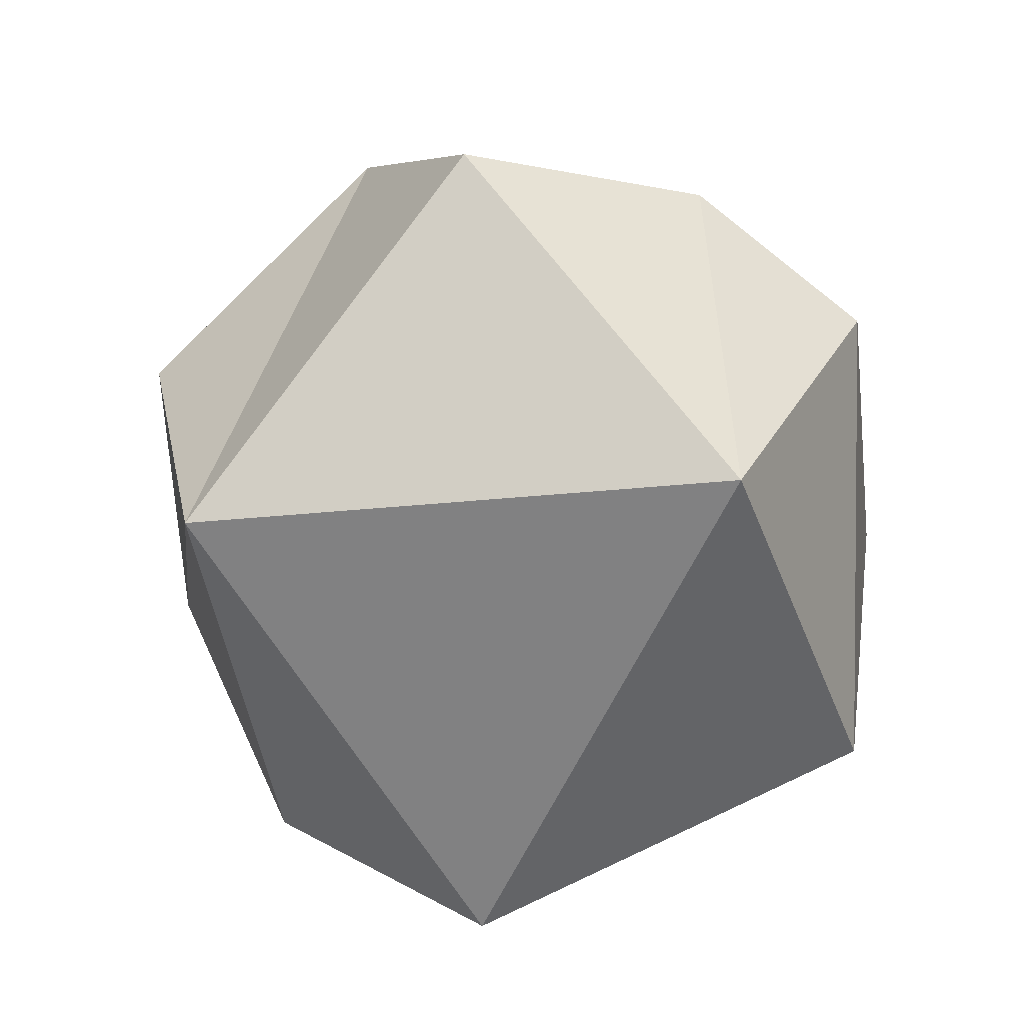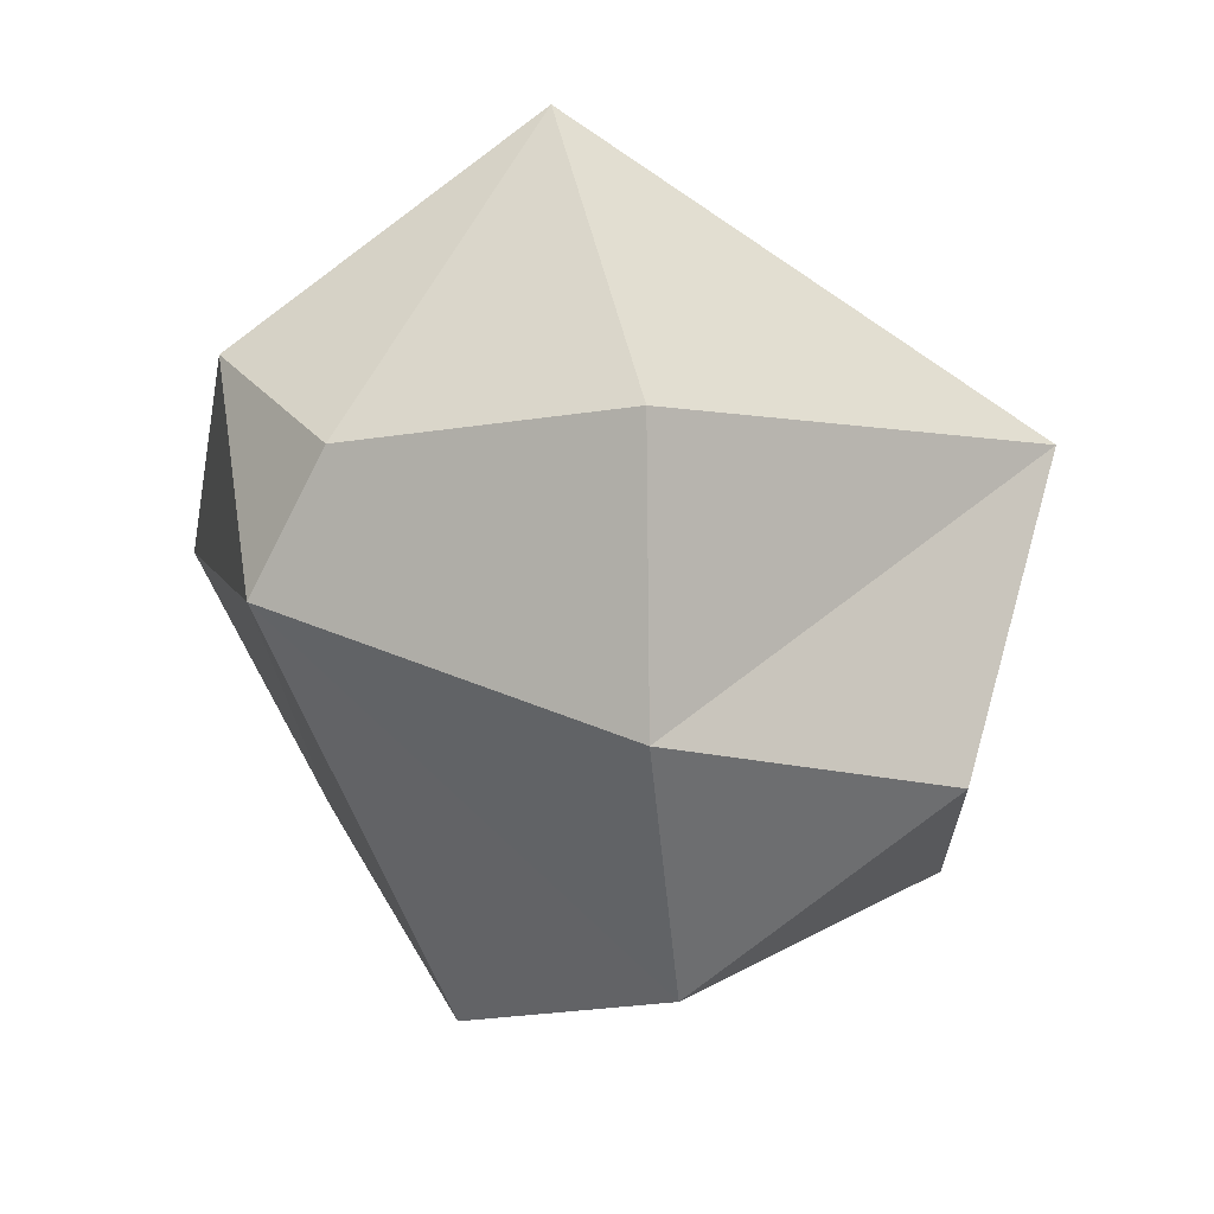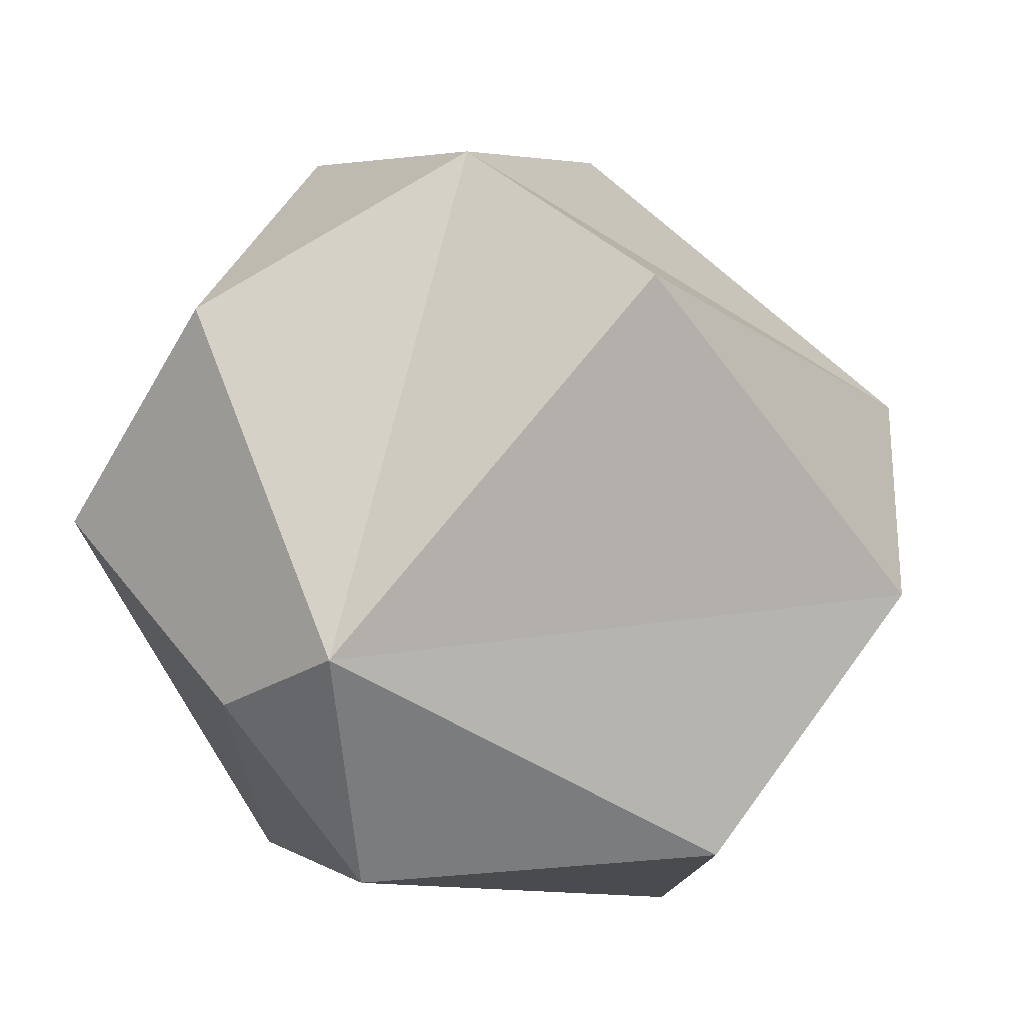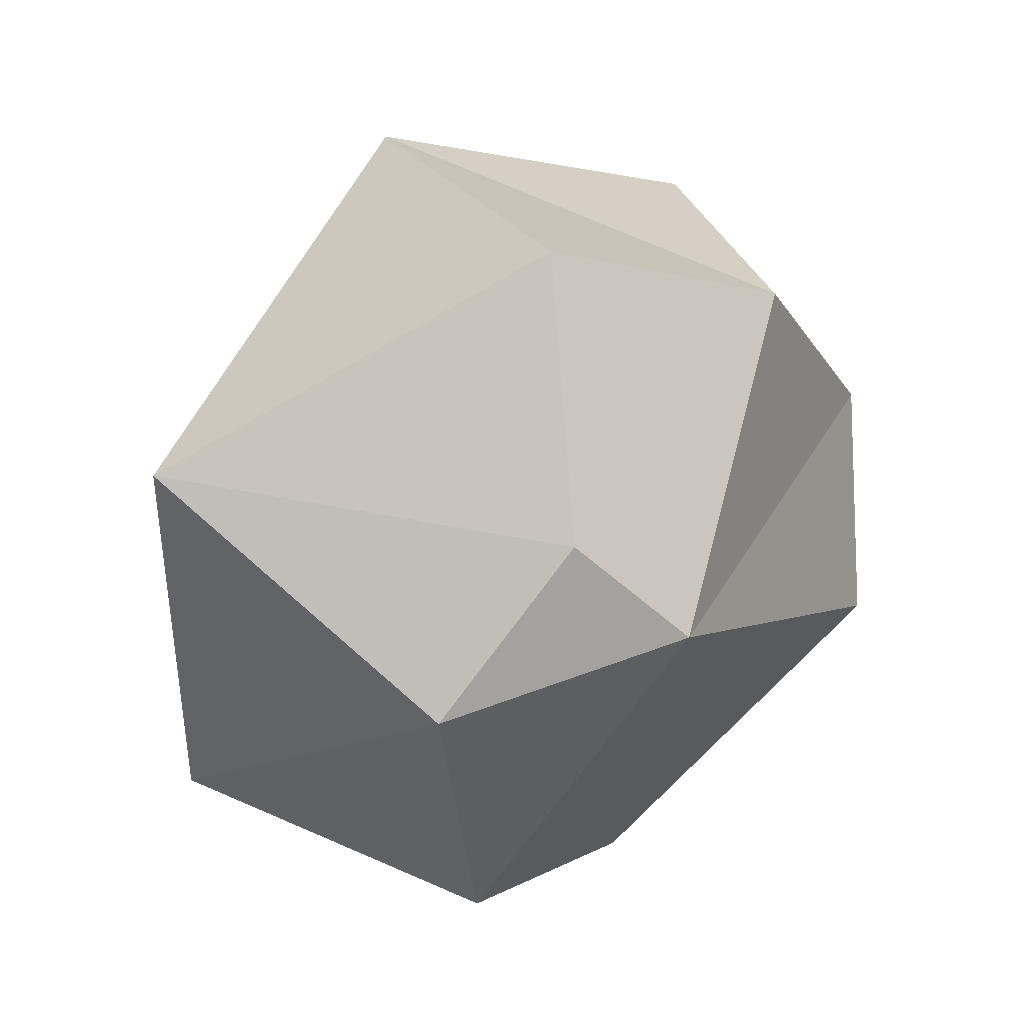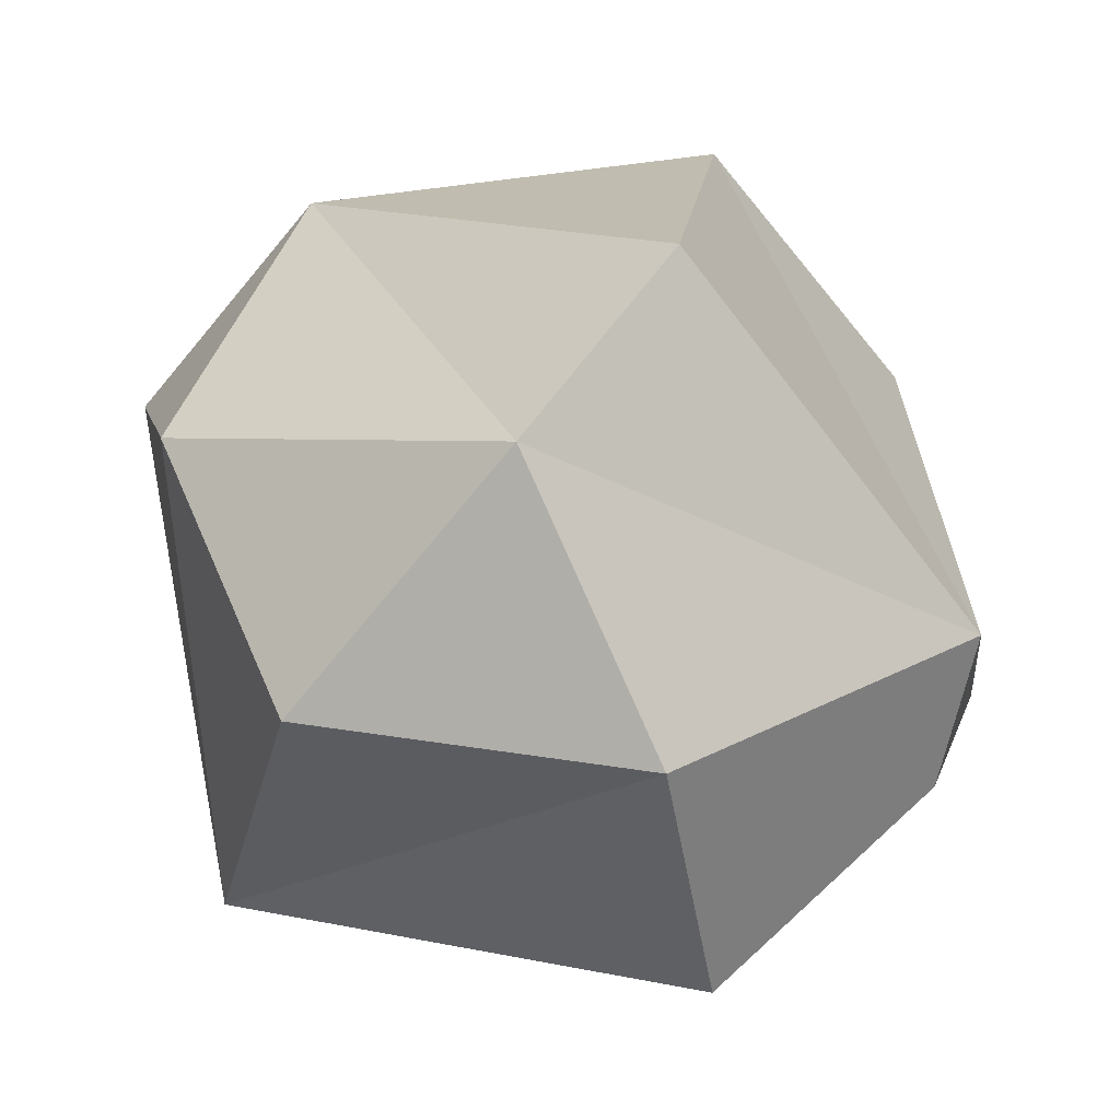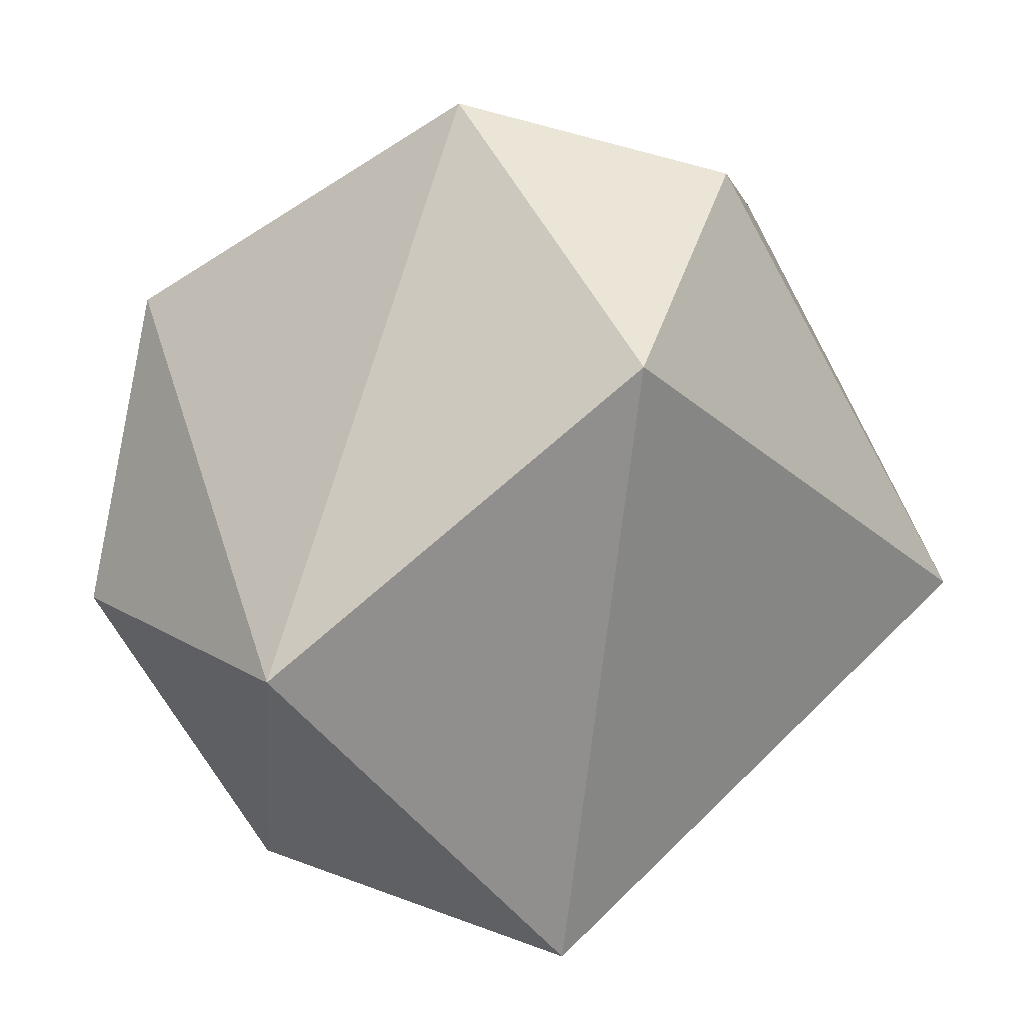
<metadata>
{"format":"obj","ext":"obj","renderer":"f3d","projection":"perspective","resolution":1024,"background":"white","views":[{"elev":38.3,"azim":-29.3,"up":"+Z"},{"elev":63.0,"azim":178.3,"up":"+Z"},{"elev":38.1,"azim":76.6,"up":"+Y"},{"elev":60.4,"azim":77.8,"up":"+Z"},{"elev":69.5,"azim":-21.5,"up":"+Y"},{"elev":-60.2,"azim":-162.1,"up":"+Y"}]}
</metadata>
<code>
v -0.006256 0.01974 0.1212
v 0.06628 0.01018 0.09173
v 0.08627 0.03741 0.0669
v 0.01288 -0.09434 0.07704
v -0.005096 0.08422 0.08343
v 0.09518 -0.03245 0.063
v -0.01178 0.1173 0.009311
v -0.08081 0.0769 0.03794
v 0.04215 0.1082 -0.02643
v 0.1122 -0.02676 -0.02755
v 0.05405 -0.1025 -0.03214
v -0.1082 -0.008386 0.05029
v -0.08353 0.06496 -0.04359
v -0.05481 -0.07613 -0.07315
v -0.02255 0.006081 -0.12
v 0.07974 0.0236 -0.08557
v -0.08331 -0.000877 -0.08298
f 1 2 3 5
f 2 1 4
f 4 1 12
f 1 5 12
f 2 4 6
f 11 6 4
f 2 6 3
f 12 5 8
f 5 7 8
f 5 3 7
f 14 4 12
f 6 11 10
f 3 6 10
f 9 7 3
f 12 17 14
f 13 8 7
f 8 13 12
f 11 4 14
f 3 16 9
f 12 13 17
f 11 16 10
f 15 11 14
f 10 16 3
f 15 13 7
f 15 16 11
f 9 15 7
f 14 17 15
f 17 13 15
f 15 9 16

</code>
